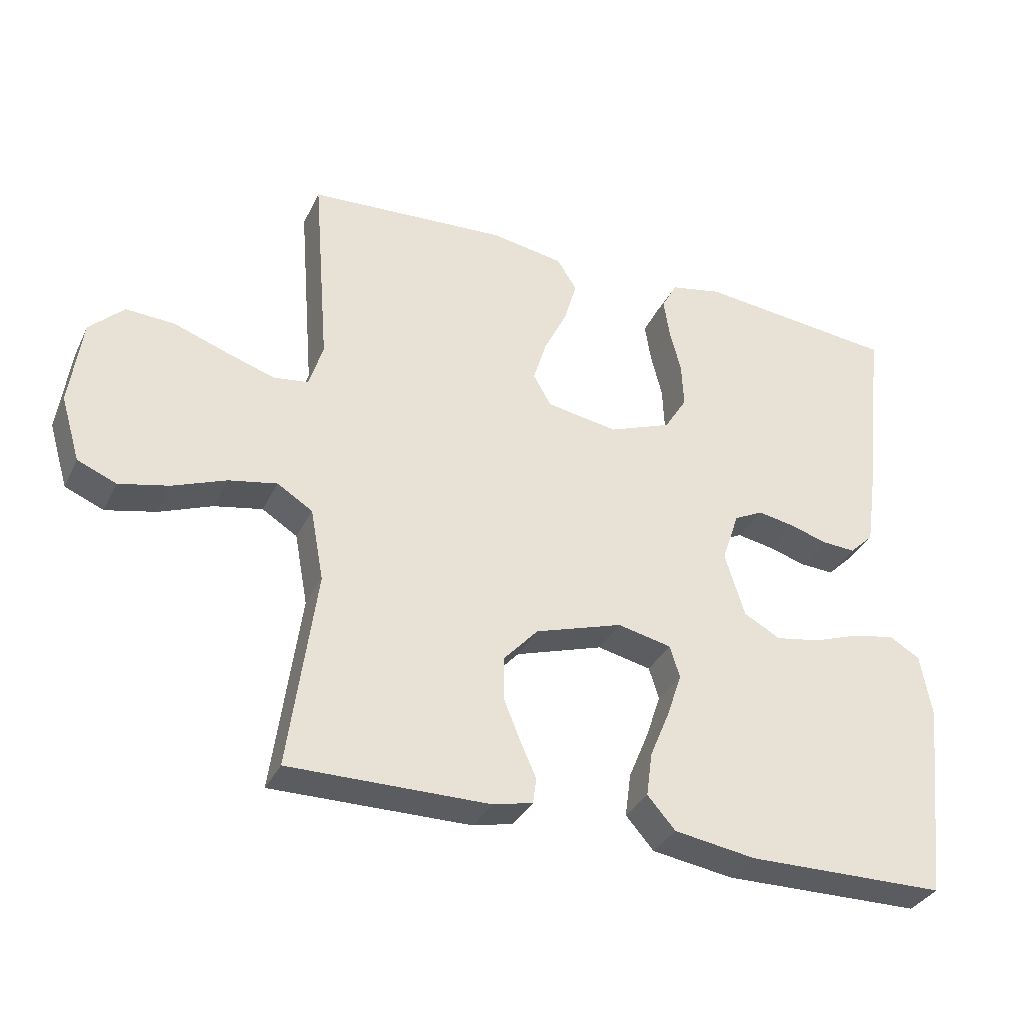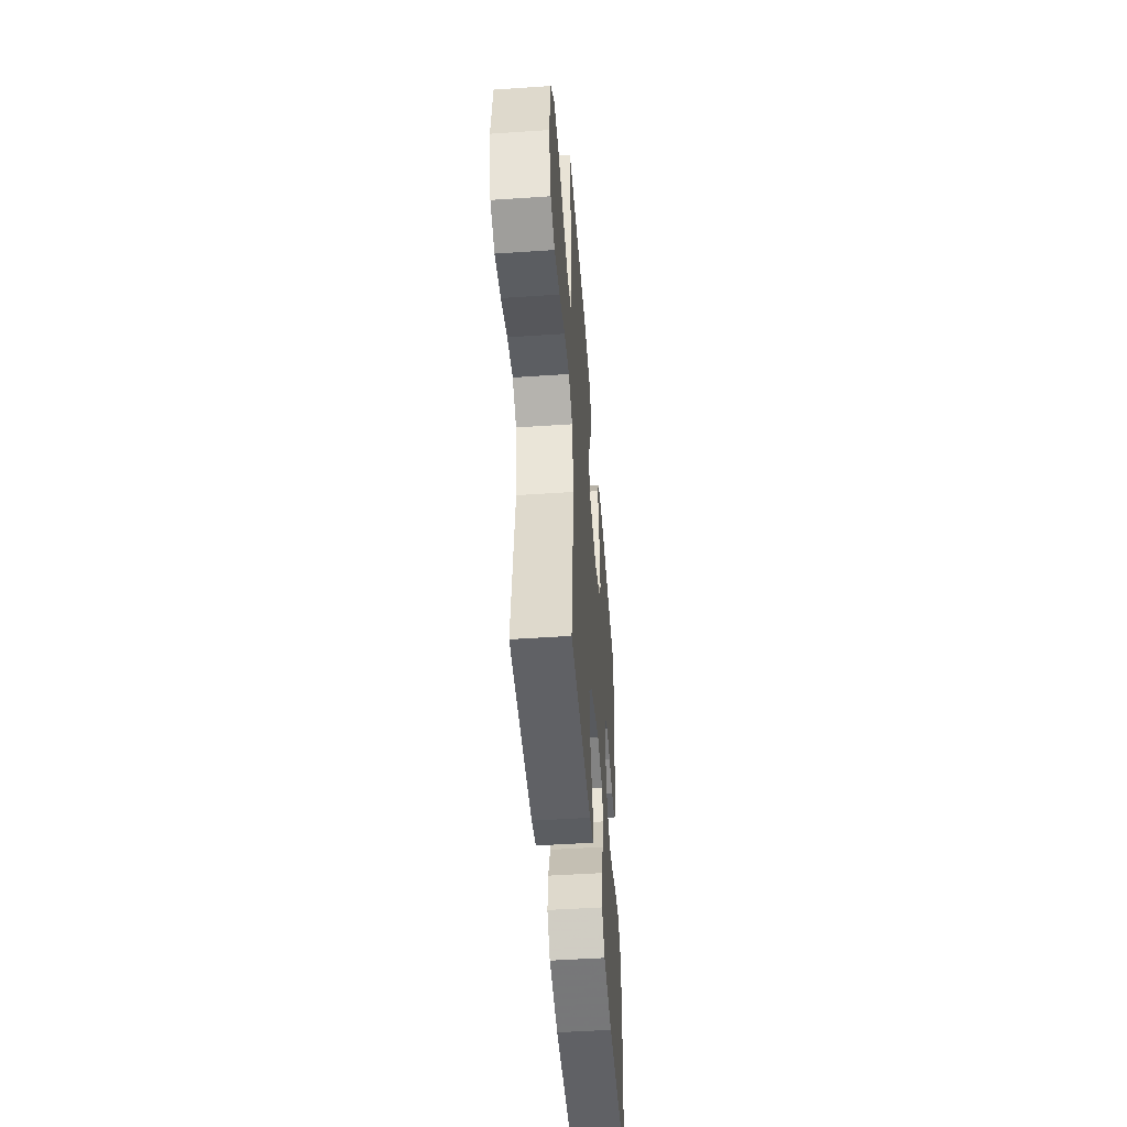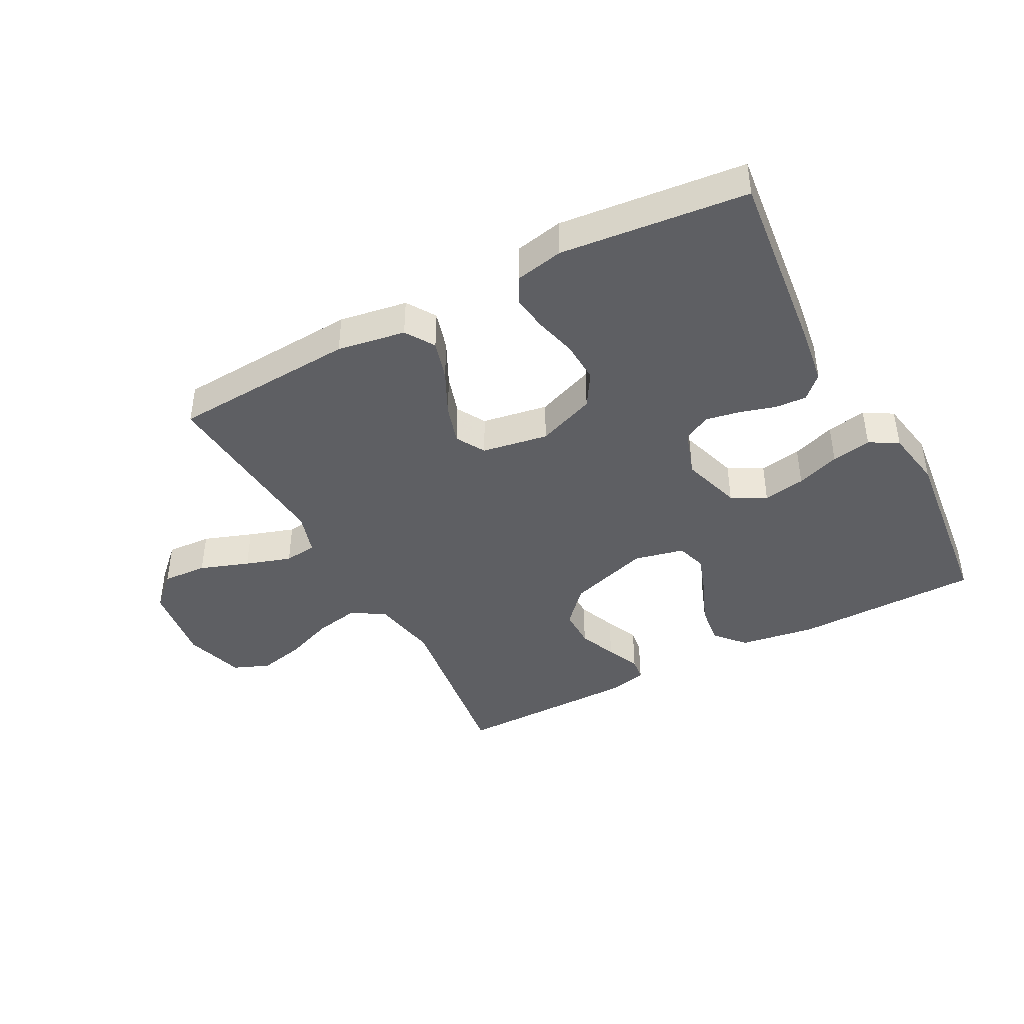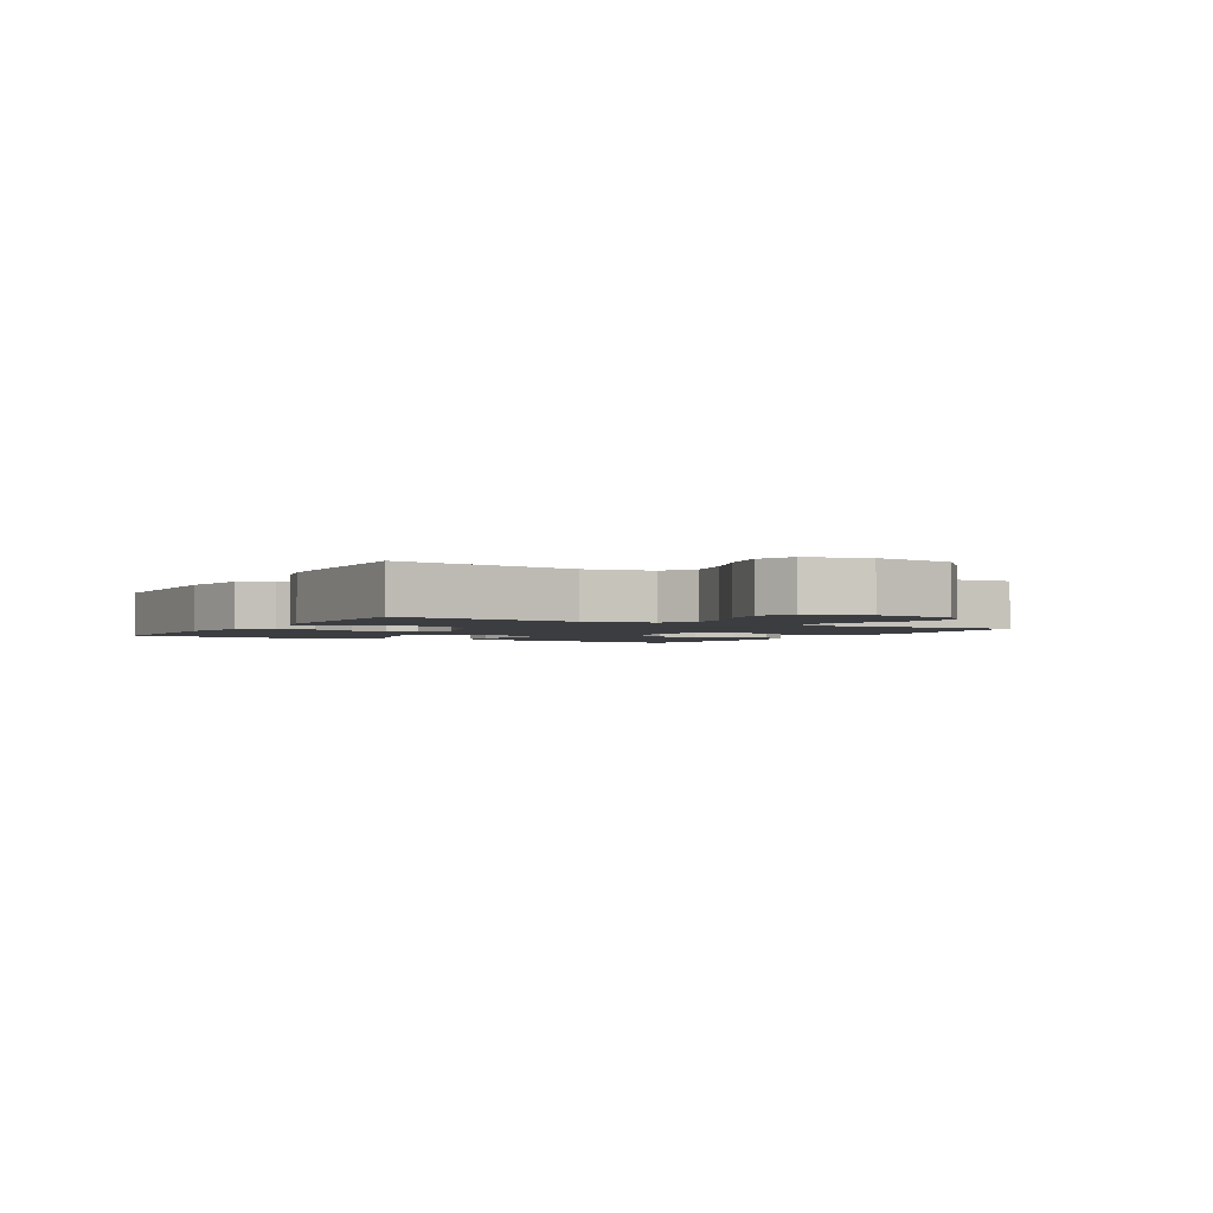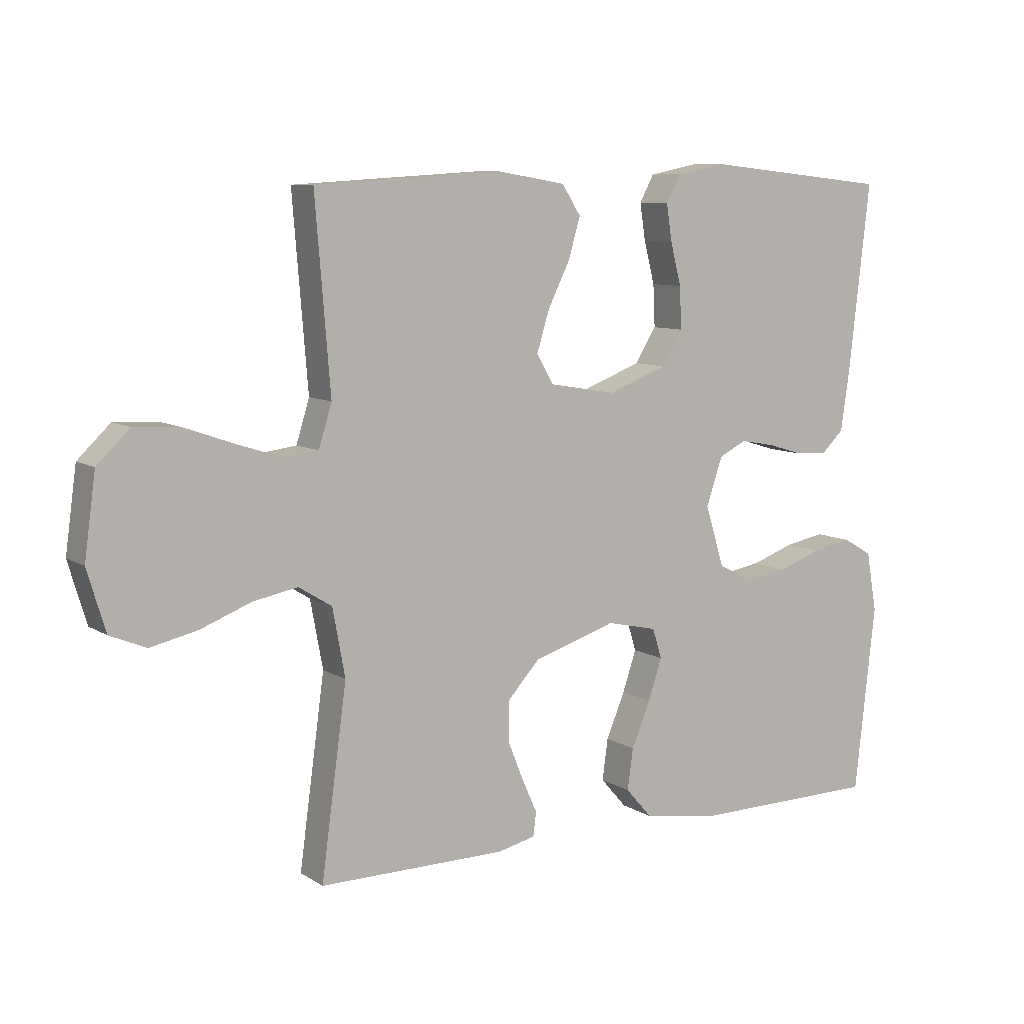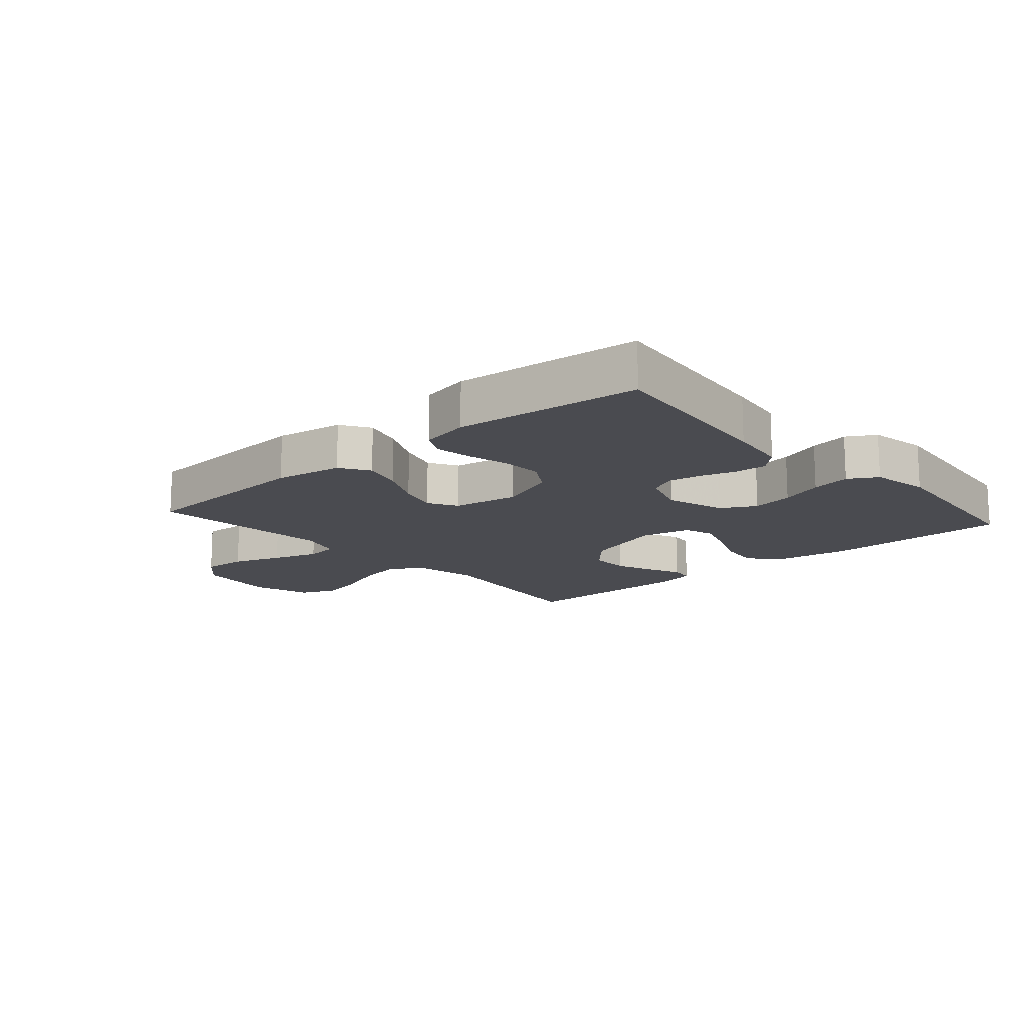
<metadata>
{"format":"obj","ext":"obj","renderer":"f3d","projection":"perspective","resolution":1024,"background":"white","views":[{"elev":-34.1,"azim":-23.0,"up":"+Z"},{"elev":-48.6,"azim":-85.7,"up":"+Z"},{"elev":-42.0,"azim":28.0,"up":"+Y"},{"elev":-2.3,"azim":-119.7,"up":"+Y"},{"elev":8.5,"azim":-31.9,"up":"+Z"},{"elev":-14.5,"azim":41.4,"up":"+Y"}]}
</metadata>
<code>
v 0.5 0.07 -0.5
v 0.2 0.07 -0.504
v 0.077 0.07 -0.485
v 0.035 0.07 -0.437
v 0.044 0.07 -0.371
v 0.074 0.07 -0.299
v 0.096 0.07 -0.233
v 0.081 0.07 -0.185
v 0 0.07 -0.167
v -0.132 0.07 -0.209
v -0.184 0.07 -0.266
v -0.184 0.07 -0.33
v -0.159 0.07 -0.392
v -0.135 0.07 -0.446
v -0.14 0.07 -0.484
v -0.2 0.07 -0.498
v -0.5 0.07 -0.5
v -0.459 0.07 -0.2
v -0.479 0.07 -0.092
v -0.532 0.07 -0.059
v -0.604 0.07 -0.073
v -0.684 0.07 -0.104
v -0.759 0.07 -0.121
v -0.817 0.07 -0.097
v -0.846 0.07 0
v -0.828 0.07 0.131
v -0.776 0.07 0.181
v -0.703 0.07 0.177
v -0.624 0.07 0.149
v -0.55 0.07 0.125
v -0.497 0.07 0.132
v -0.476 0.07 0.2
v -0.5 0.07 0.5
v -0.2 0.07 0.519
v -0.09 0.07 0.501
v -0.06 0.07 0.454
v -0.079 0.07 0.389
v -0.114 0.07 0.318
v -0.134 0.07 0.253
v -0.107 0.07 0.206
v 0 0.07 0.188
v 0.094 0.07 0.224
v 0.128 0.07 0.279
v 0.125 0.07 0.346
v 0.108 0.07 0.413
v 0.099 0.07 0.472
v 0.122 0.07 0.515
v 0.2 0.07 0.531
v 0.5 0.07 0.5
v 0.466 0.07 0.2
v 0.452 0.07 0.104
v 0.416 0.07 0.069
v 0.365 0.07 0.072
v 0.308 0.07 0.089
v 0.253 0.07 0.099
v 0.209 0.07 0.077
v 0.183 0.07 0
v 0.213 0.07 -0.097
v 0.268 0.07 -0.127
v 0.336 0.07 -0.115
v 0.406 0.07 -0.09
v 0.47 0.07 -0.078
v 0.516 0.07 -0.105
v 0.533 0.07 -0.2
v 0.5 0 -0.5
v 0.2 0 -0.504
v 0.077 0 -0.485
v 0.035 0 -0.437
v 0.044 0 -0.371
v 0.074 0 -0.299
v 0.096 0 -0.233
v 0.081 0 -0.185
v 0 0 -0.167
v -0.132 0 -0.209
v -0.184 0 -0.266
v -0.184 0 -0.33
v -0.159 0 -0.392
v -0.135 0 -0.446
v -0.14 0 -0.484
v -0.2 0 -0.498
v -0.5 0 -0.5
v -0.459 0 -0.2
v -0.479 0 -0.092
v -0.532 0 -0.059
v -0.604 0 -0.073
v -0.684 0 -0.104
v -0.759 0 -0.121
v -0.817 0 -0.097
v -0.846 0 0
v -0.828 0 0.131
v -0.776 0 0.181
v -0.703 0 0.177
v -0.624 0 0.149
v -0.55 0 0.125
v -0.497 0 0.132
v -0.476 0 0.2
v -0.5 0 0.5
v -0.2 0 0.519
v -0.09 0 0.501
v -0.06 0 0.454
v -0.079 0 0.389
v -0.114 0 0.318
v -0.134 0 0.253
v -0.107 0 0.206
v 0 0 0.188
v 0.094 0 0.224
v 0.128 0 0.279
v 0.125 0 0.346
v 0.108 0 0.413
v 0.099 0 0.472
v 0.122 0 0.515
v 0.2 0 0.531
v 0.5 0 0.5
v 0.466 0 0.2
v 0.452 0 0.104
v 0.416 0 0.069
v 0.365 0 0.072
v 0.308 0 0.089
v 0.253 0 0.099
v 0.209 0 0.077
v 0.183 0 0
v 0.213 0 -0.097
v 0.268 0 -0.127
v 0.336 0 -0.115
v 0.406 0 -0.09
v 0.47 0 -0.078
v 0.516 0 -0.105
v 0.533 0 -0.2
f 4 5 6
f 3 4 6
f 2 3 6
f 1 2 6
f 64 1 6
f 63 64 6
f 62 63 6
f 61 62 6
f 60 61 6
f 59 60 6 7
f 58 59 7 8
f 57 58 8 9
f 56 57 9 10
f 52 53 54
f 51 52 54
f 50 51 54
f 49 50 54
f 48 49 54
f 47 48 54
f 46 47 54
f 45 46 54
f 44 45 54
f 43 44 54 55
f 42 43 55 56
f 36 37 38
f 35 36 38
f 34 35 38
f 33 34 38
f 32 33 38
f 31 32 38 39
f 27 28 29
f 26 27 29
f 25 26 29
f 24 25 29
f 23 24 29
f 22 23 29
f 21 22 29
f 20 21 29 30
f 19 20 30 31
f 16 17 18
f 15 16 18
f 14 15 18
f 13 14 18
f 18 19 31
f 13 18 31
f 12 13 31
f 41 42 56 10
f 31 39 40
f 41 10 11
f 40 41 11
f 31 40 11
f 11 12 31
f 70 69 68
f 70 68 67
f 70 67 66
f 70 66 65
f 70 65 128
f 70 128 127
f 70 127 126
f 70 126 125
f 70 125 124
f 71 70 124 123
f 72 71 123 122
f 73 72 122 121
f 74 73 121 120
f 118 117 116
f 118 116 115
f 118 115 114
f 118 114 113
f 118 113 112
f 118 112 111
f 118 111 110
f 118 110 109
f 118 109 108
f 119 118 108 107
f 120 119 107 106
f 102 101 100
f 102 100 99
f 102 99 98
f 102 98 97
f 102 97 96
f 103 102 96 95
f 93 92 91
f 93 91 90
f 93 90 89
f 93 89 88
f 93 88 87
f 93 87 86
f 93 86 85
f 94 93 85 84
f 95 94 84 83
f 82 81 80
f 82 80 79
f 82 79 78
f 82 78 77
f 95 83 82
f 95 82 77
f 95 77 76
f 74 120 106 105
f 104 103 95
f 75 74 105
f 75 105 104
f 75 104 95
f 95 76 75
f 1 65 66 2
f 2 66 67 3
f 3 67 68 4
f 4 68 69 5
f 5 69 70 6
f 6 70 71 7
f 7 71 72 8
f 8 72 73 9
f 9 73 74 10
f 10 74 75 11
f 11 75 76 12
f 12 76 77 13
f 13 77 78 14
f 14 78 79 15
f 15 79 80 16
f 16 80 81 17
f 17 81 82 18
f 18 82 83 19
f 19 83 84 20
f 20 84 85 21
f 21 85 86 22
f 22 86 87 23
f 23 87 88 24
f 24 88 89 25
f 25 89 90 26
f 26 90 91 27
f 27 91 92 28
f 28 92 93 29
f 29 93 94 30
f 30 94 95 31
f 31 95 96 32
f 32 96 97 33
f 33 97 98 34
f 34 98 99 35
f 35 99 100 36
f 36 100 101 37
f 37 101 102 38
f 38 102 103 39
f 39 103 104 40
f 40 104 105 41
f 41 105 106 42
f 42 106 107 43
f 43 107 108 44
f 44 108 109 45
f 45 109 110 46
f 46 110 111 47
f 47 111 112 48
f 48 112 113 49
f 49 113 114 50
f 50 114 115 51
f 51 115 116 52
f 52 116 117 53
f 53 117 118 54
f 54 118 119 55
f 55 119 120 56
f 56 120 121 57
f 57 121 122 58
f 58 122 123 59
f 59 123 124 60
f 60 124 125 61
f 61 125 126 62
f 62 126 127 63
f 63 127 128 64
f 64 128 65 1

</code>
